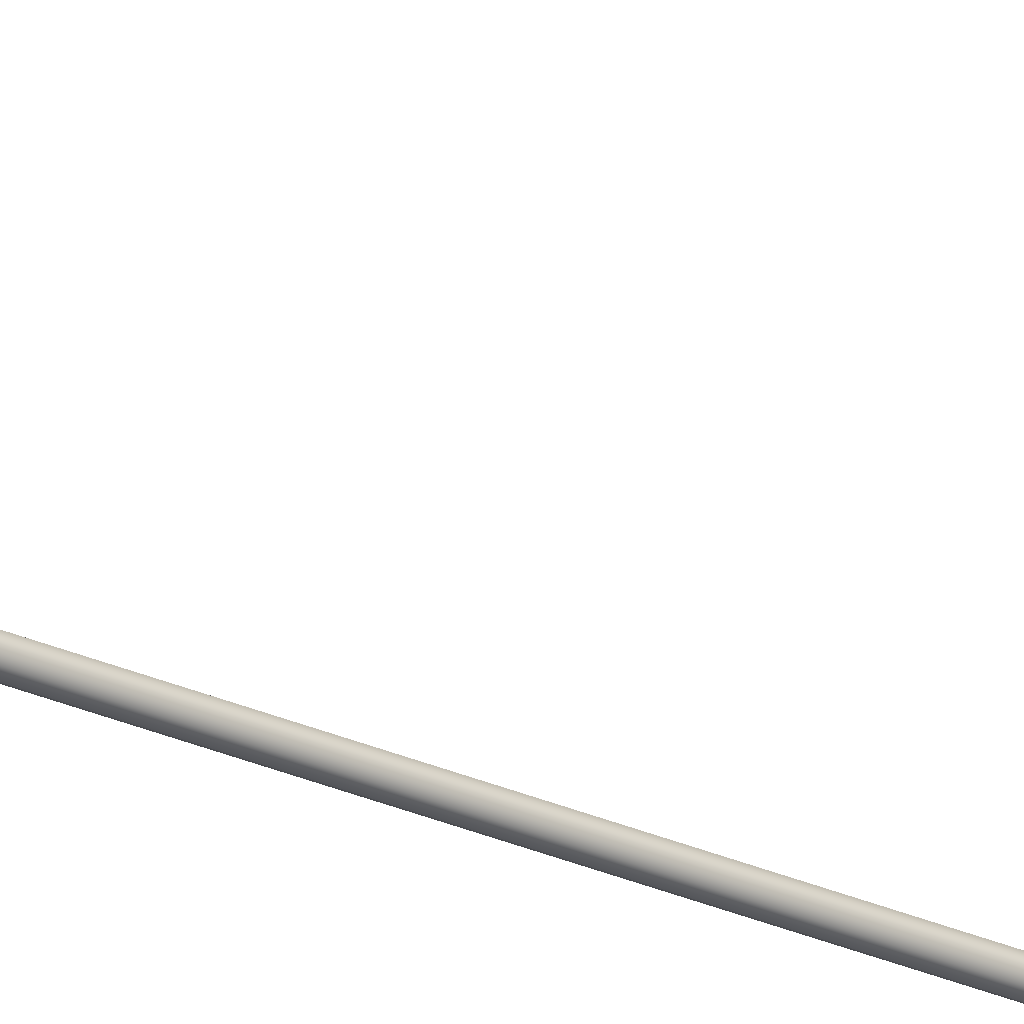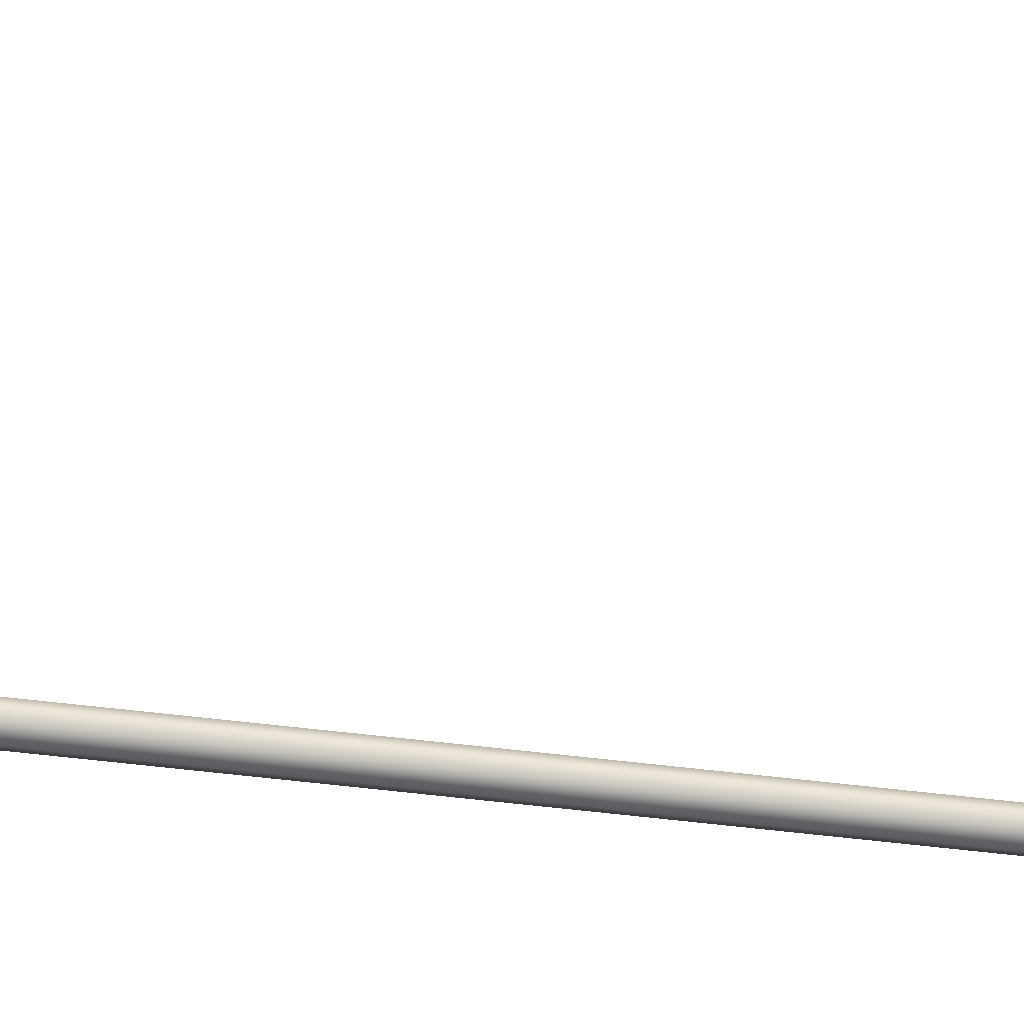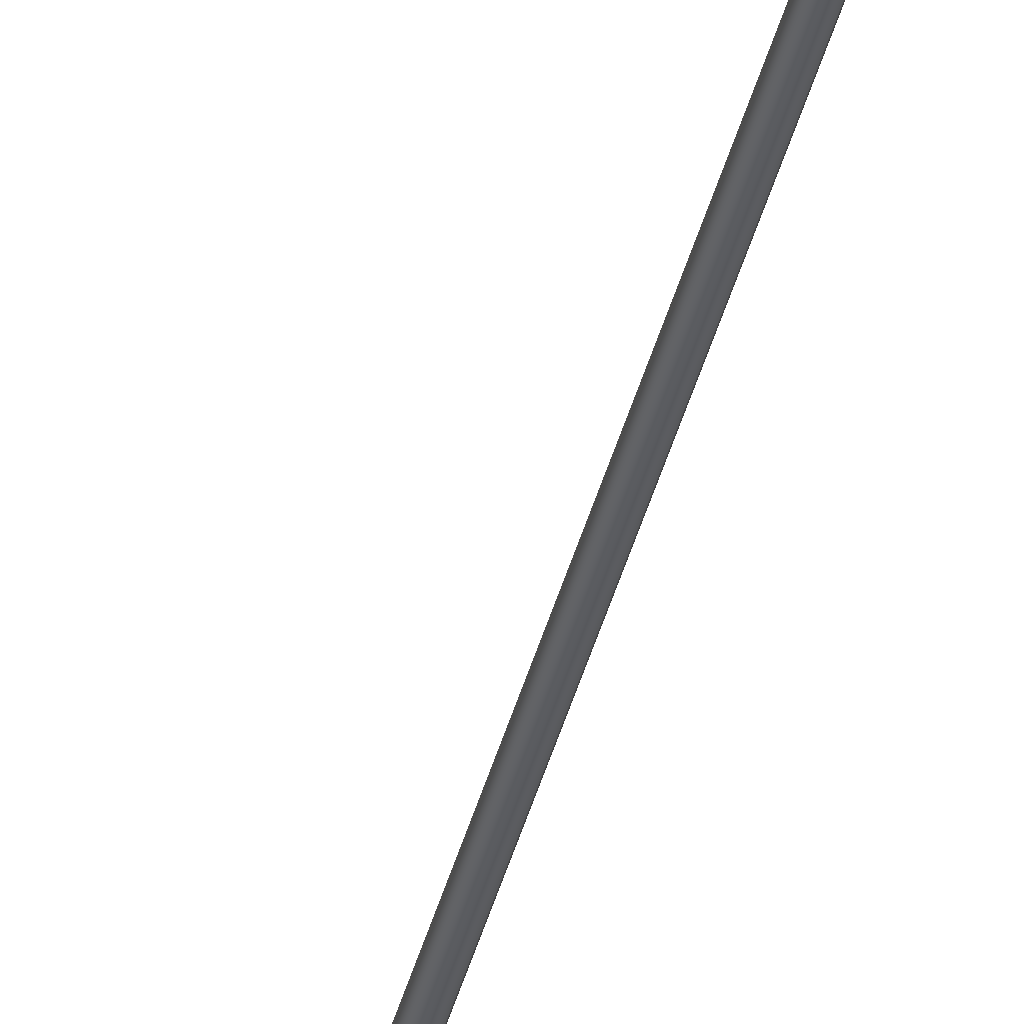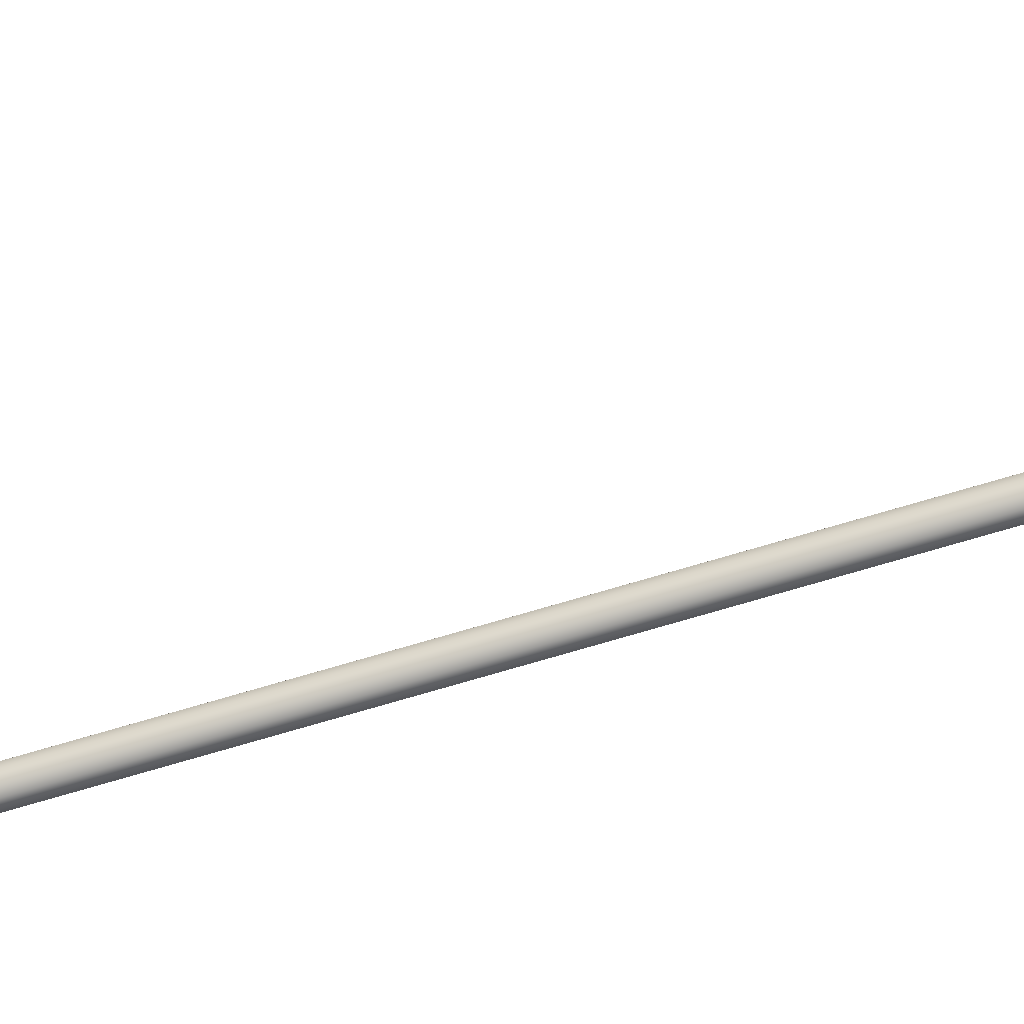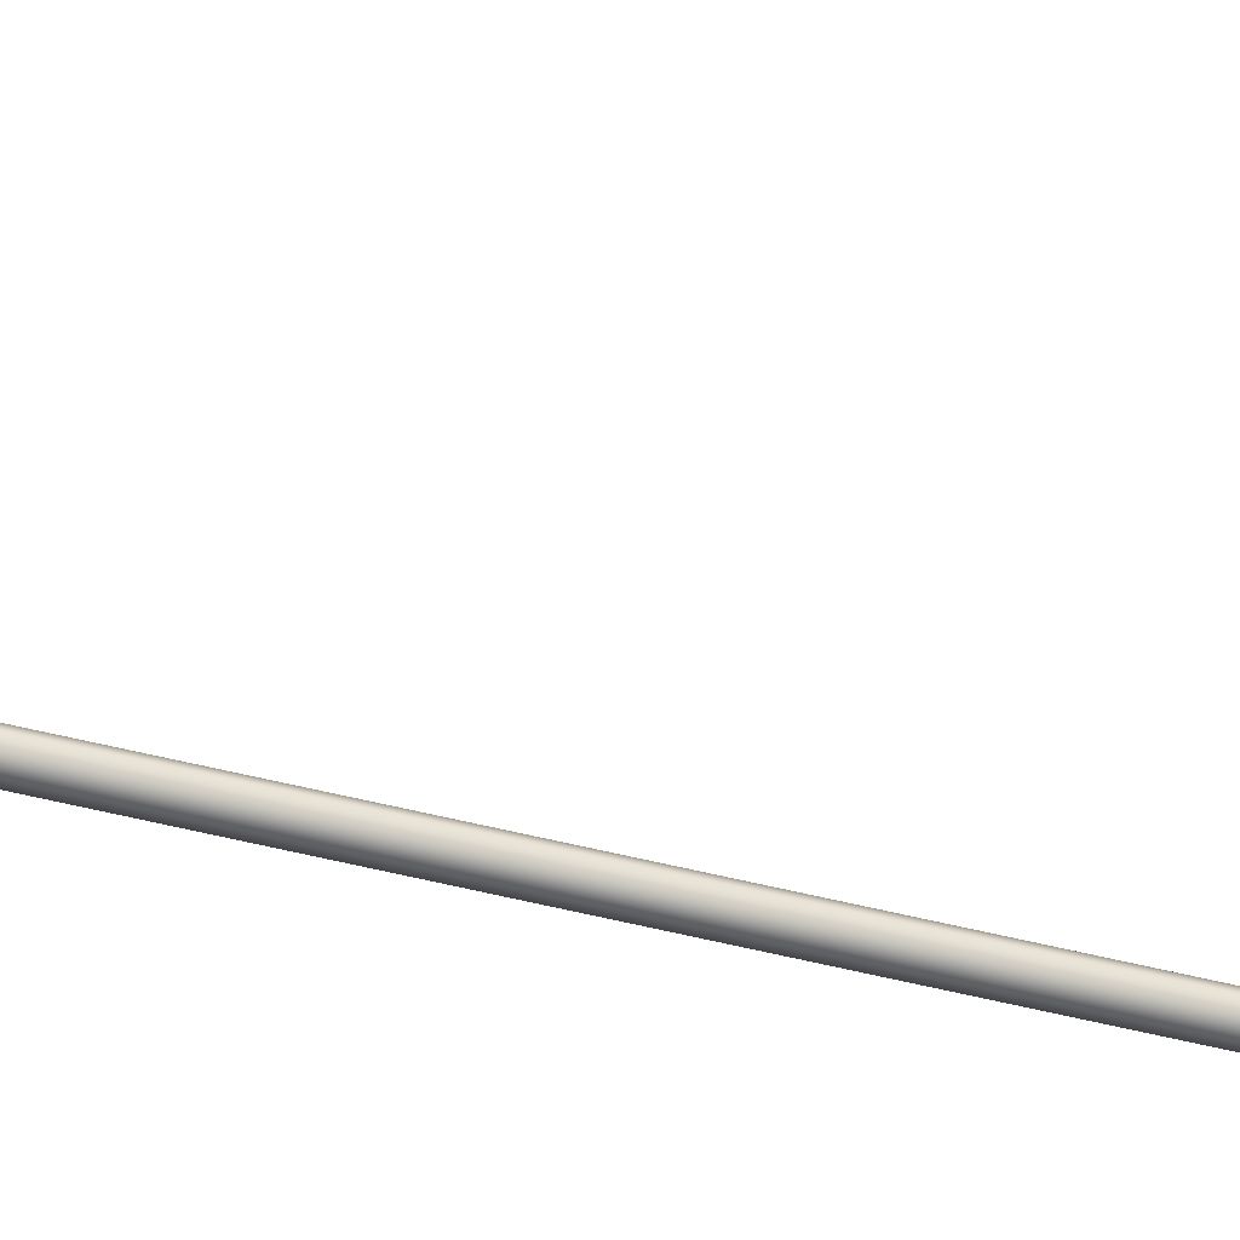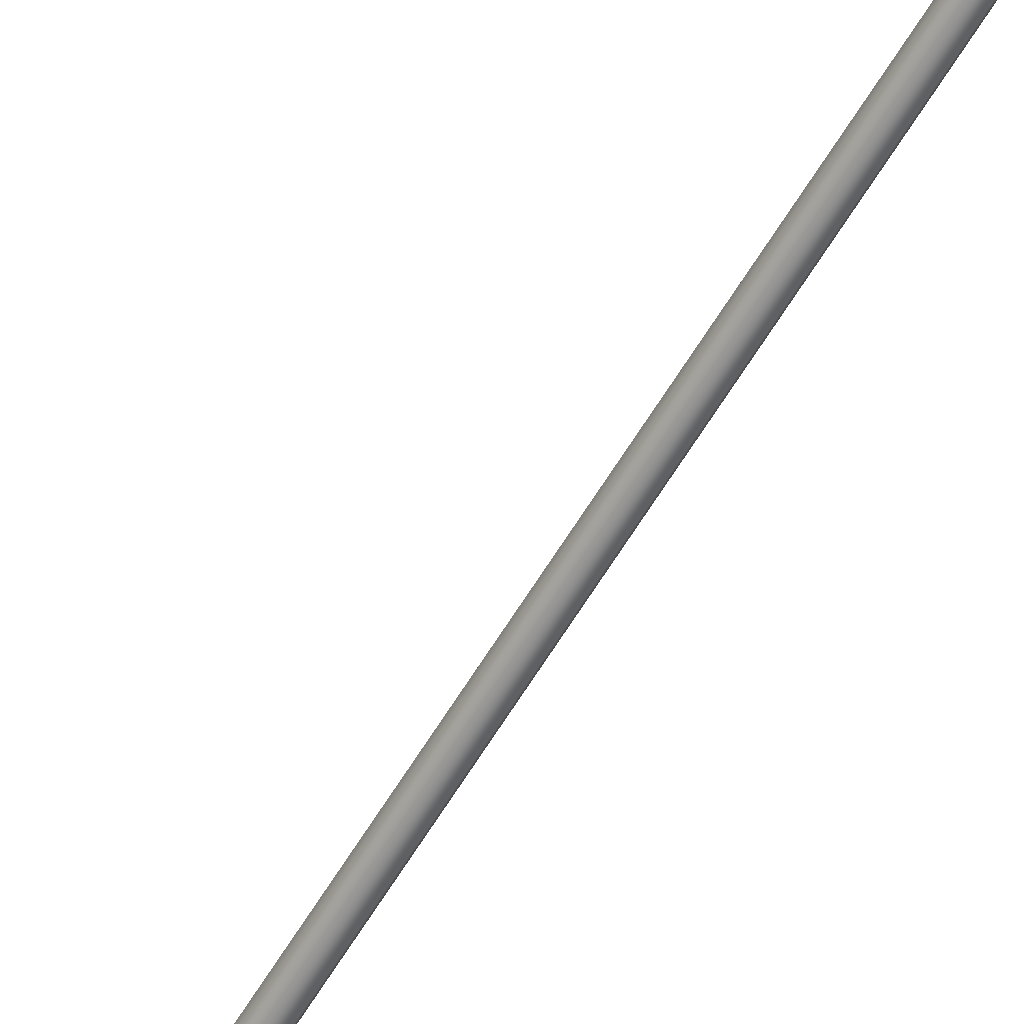
<metadata>
{"format":"obj","ext":"obj","renderer":"f3d","projection":"perspective","resolution":1024,"background":"white","views":[{"elev":-21.4,"azim":-131.2,"up":"+Y"},{"elev":-36.3,"azim":80.0,"up":"+Y"},{"elev":-33.6,"azim":168.0,"up":"+Y"},{"elev":-66.6,"azim":-72.9,"up":"+Y"},{"elev":-47.7,"azim":73.9,"up":"+Y"},{"elev":-62.6,"azim":-31.2,"up":"+Y"}]}
</metadata>
<code>
o _Geometry_0
v -3472 7.512e+04 5023
v -3492 7.511e+04 5023
v -3513 7.512e+04 5023
v -3521 75140 5023
v -3513 7.516e+04 5023
v -3492 7.517e+04 5023
v -3472 7.516e+04 5023
v -3464 75140 5023
v -3464 75140 1.933e+04
v -3472 7.516e+04 1.933e+04
v -3492 7.517e+04 1.933e+04
v -3513 7.516e+04 1.933e+04
v -3521 75140 1.933e+04
v -3513 7.512e+04 1.933e+04
v -3492 7.511e+04 1.933e+04
v -3472 7.512e+04 1.933e+04
v -3511 7.512e+04 2.588e+04
v -3518 75140 2.588e+04
v -3511 7.516e+04 2.588e+04
v -3492 7.517e+04 2.588e+04
v -3474 7.516e+04 2.588e+04
v -3467 75140 2.588e+04
v -3474 7.512e+04 2.588e+04
v -3492 7.511e+04 2.588e+04
v -3474 7.513e+04 2.593e+04
v -3492 7.512e+04 2.593e+04
v -3467 7.515e+04 2.592e+04
v -3474 7.516e+04 2.592e+04
v -3492 7.517e+04 2.592e+04
v -3511 7.516e+04 2.592e+04
v -3518 7.515e+04 2.592e+04
v -3511 7.513e+04 2.593e+04
v -3474 7.516e+04 2.597e+04
v -3492 7.515e+04 2.598e+04
v -3467 75170 2.596e+04
v -3474 7.518e+04 2.595e+04
v -3492 7.519e+04 2.595e+04
v -3511 7.518e+04 2.595e+04
v -3518 75170 2.596e+04
v -3511 7.516e+04 2.597e+04
v -3474 7.52e+04 2.601e+04
v -3492 7.519e+04 2.601e+04
v -3467 7.52e+04 2.599e+04
v -3474 7.521e+04 2.598e+04
v -3492 7.522e+04 2.597e+04
v -3511 7.521e+04 2.598e+04
v -3518 7.52e+04 2.599e+04
v -3511 7.52e+04 2.601e+04
v -3474 7.524e+04 2.602e+04
v -3492 7.524e+04 2.603e+04
v -3467 7.525e+04 2.601e+04
v -3474 7.525e+04 2.599e+04
v -3492 7.525e+04 2.598e+04
v -3511 7.525e+04 2.599e+04
v -3518 7.525e+04 2.601e+04
v -3511 7.524e+04 2.602e+04
v -3474 7.529e+04 2.602e+04
v -3492 7.529e+04 2.603e+04
v -3467 7.529e+04 2.601e+04
v -3474 7.529e+04 2.599e+04
v -3492 7.529e+04 2.598e+04
v -3511 7.529e+04 2.599e+04
v -3518 7.529e+04 2.601e+04
v -3511 7.529e+04 2.602e+04
v -3474 7.512e+04 1.933e+04
v -3492 7.511e+04 1.933e+04
v -3511 7.512e+04 1.933e+04
v -3518 75140 1.933e+04
v -3511 7.516e+04 1.933e+04
v -3492 7.517e+04 1.933e+04
v -3474 7.516e+04 1.933e+04
v -3467 75140 1.933e+04
v -3467 75140 2.588e+04
v -3474 7.516e+04 2.588e+04
v -3492 7.517e+04 2.588e+04
v -3511 7.516e+04 2.588e+04
v -3518 75140 2.588e+04
v -3511 7.512e+04 2.588e+04
v -3492 7.511e+04 2.588e+04
v -3474 7.512e+04 2.588e+04
v -3511 7.529e+04 2.599e+04
v -3492 7.529e+04 2.598e+04
v -3474 7.529e+04 2.599e+04
v -3467 7.586e+04 2.59e+04
v -3474 7.585e+04 2.588e+04
v -3492 7.585e+04 2.588e+04
v -3511 7.585e+04 2.588e+04
v -3518 7.586e+04 2.59e+04
v -3511 7.586e+04 2.592e+04
v -3492 7.586e+04 2.593e+04
v -3474 7.586e+04 2.592e+04
v -3472 7.512e+04 5023
v -3492 7.511e+04 5023
v -3513 7.512e+04 5023
v -3521 75140 5023
v -3513 7.516e+04 5023
v -3492 7.517e+04 5023
v -3472 7.516e+04 5023
v -3464 75140 5023
v -3464 75140 1.933e+04
v -3472 7.516e+04 1.933e+04
v -3492 7.517e+04 1.933e+04
v -3513 7.516e+04 1.933e+04
v -3521 75140 1.933e+04
v -3513 7.512e+04 1.933e+04
v -3492 7.511e+04 1.933e+04
v -3472 7.512e+04 1.933e+04
v -3511 7.512e+04 2.588e+04
v -3518 75140 2.588e+04
v -3511 7.516e+04 2.588e+04
v -3492 7.517e+04 2.588e+04
v -3474 7.516e+04 2.588e+04
v -3467 75140 2.588e+04
v -3474 7.512e+04 2.588e+04
v -3492 7.511e+04 2.588e+04
v -3474 7.529e+04 2.602e+04
v -3474 7.529e+04 2.602e+04
v -3492 7.529e+04 2.603e+04
v -3492 7.529e+04 2.603e+04
v -3467 7.529e+04 2.601e+04
v -3467 7.529e+04 2.601e+04
v -3474 7.529e+04 2.599e+04
v -3492 7.529e+04 2.598e+04
v -3511 7.529e+04 2.599e+04
v -3518 7.529e+04 2.601e+04
v -3518 7.529e+04 2.601e+04
v -3511 7.529e+04 2.602e+04
v -3511 7.529e+04 2.602e+04
v -3474 7.512e+04 1.933e+04
v -3492 7.511e+04 1.933e+04
v -3511 7.512e+04 1.933e+04
v -3518 75140 1.933e+04
v -3511 7.516e+04 1.933e+04
v -3492 7.517e+04 1.933e+04
v -3474 7.516e+04 1.933e+04
v -3467 75140 1.933e+04
v -3467 75140 2.588e+04
v -3474 7.516e+04 2.588e+04
v -3492 7.517e+04 2.588e+04
v -3511 7.516e+04 2.588e+04
v -3518 75140 2.588e+04
v -3511 7.512e+04 2.588e+04
v -3492 7.511e+04 2.588e+04
v -3474 7.512e+04 2.588e+04
v -3511 7.529e+04 2.599e+04
v -3492 7.529e+04 2.598e+04
v -3474 7.529e+04 2.599e+04
v -3467 7.586e+04 2.59e+04
v -3474 7.585e+04 2.588e+04
v -3492 7.585e+04 2.588e+04
v -3511 7.585e+04 2.588e+04
v -3518 7.586e+04 2.59e+04
v -3511 7.586e+04 2.592e+04
v -3492 7.586e+04 2.593e+04
v -3474 7.586e+04 2.592e+04
f 92 93 94
f 92 94 95
f 92 95 96
f 92 96 97
f 92 97 98
f 92 98 99
f 100 101 102
f 100 102 103
f 100 103 104
f 100 104 105
f 100 105 106
f 100 106 107
f 8 7 10
f 8 10 9
f 7 6 11
f 7 11 10
f 6 5 12
f 6 12 11
f 5 4 13
f 5 13 12
f 4 3 14
f 4 14 13
f 3 2 15
f 3 15 14
f 2 1 16
f 2 16 15
f 1 8 9
f 1 9 16
f 108 109 110
f 108 110 111
f 108 111 112
f 108 112 113
f 108 113 114
f 108 114 115
f 24 23 25
f 24 25 26
f 23 22 27
f 23 27 25
f 22 21 28
f 22 28 27
f 21 20 29
f 21 29 28
f 20 19 30
f 20 30 29
f 19 18 31
f 19 31 30
f 18 17 32
f 18 32 31
f 17 24 26
f 17 26 32
f 26 25 33
f 26 33 34
f 25 27 35
f 25 35 33
f 27 28 36
f 27 36 35
f 28 29 37
f 28 37 36
f 29 30 38
f 29 38 37
f 30 31 39
f 30 39 38
f 31 32 40
f 31 40 39
f 32 26 34
f 32 34 40
f 34 33 41
f 34 41 42
f 33 35 43
f 33 43 41
f 35 36 44
f 35 44 43
f 36 37 45
f 36 45 44
f 37 38 46
f 37 46 45
f 38 39 47
f 38 47 46
f 39 40 48
f 39 48 47
f 40 34 42
f 40 42 48
f 42 41 49
f 42 49 50
f 41 43 51
f 41 51 49
f 43 44 52
f 43 52 51
f 44 45 53
f 44 53 52
f 45 46 54
f 45 54 53
f 46 47 55
f 46 55 54
f 47 48 56
f 47 56 55
f 48 42 50
f 48 50 56
f 50 49 57
f 50 57 58
f 49 51 59
f 49 59 57
f 51 52 122
f 51 122 59
f 52 53 123
f 52 123 122
f 53 54 124
f 53 124 123
f 54 55 125
f 54 125 124
f 55 56 64
f 55 64 125
f 56 50 58
f 56 58 64
f 118 116 120
f 118 120 60
f 118 60 61
f 118 61 62
f 118 62 126
f 118 126 127
f 129 130 131
f 129 131 132
f 129 132 133
f 129 133 134
f 129 134 135
f 129 135 136
f 137 138 139
f 137 139 140
f 137 140 141
f 137 141 142
f 137 142 143
f 137 143 144
f 72 71 74
f 72 74 73
f 71 70 75
f 71 75 74
f 70 69 76
f 70 76 75
f 69 68 77
f 69 77 76
f 68 67 78
f 68 78 77
f 67 66 79
f 67 79 78
f 66 65 80
f 66 80 79
f 65 72 73
f 65 73 80
f 117 119 128
f 117 128 63
f 117 63 145
f 117 145 146
f 117 146 147
f 117 147 121
f 148 149 150
f 148 150 151
f 148 151 152
f 148 152 153
f 148 153 154
f 148 154 155
f 59 83 85
f 59 85 84
f 83 82 86
f 83 86 85
f 82 81 87
f 82 87 86
f 81 125 88
f 81 88 87
f 125 64 89
f 125 89 88
f 64 58 90
f 64 90 89
f 58 57 91
f 58 91 90
f 57 59 84
f 57 84 91

</code>
